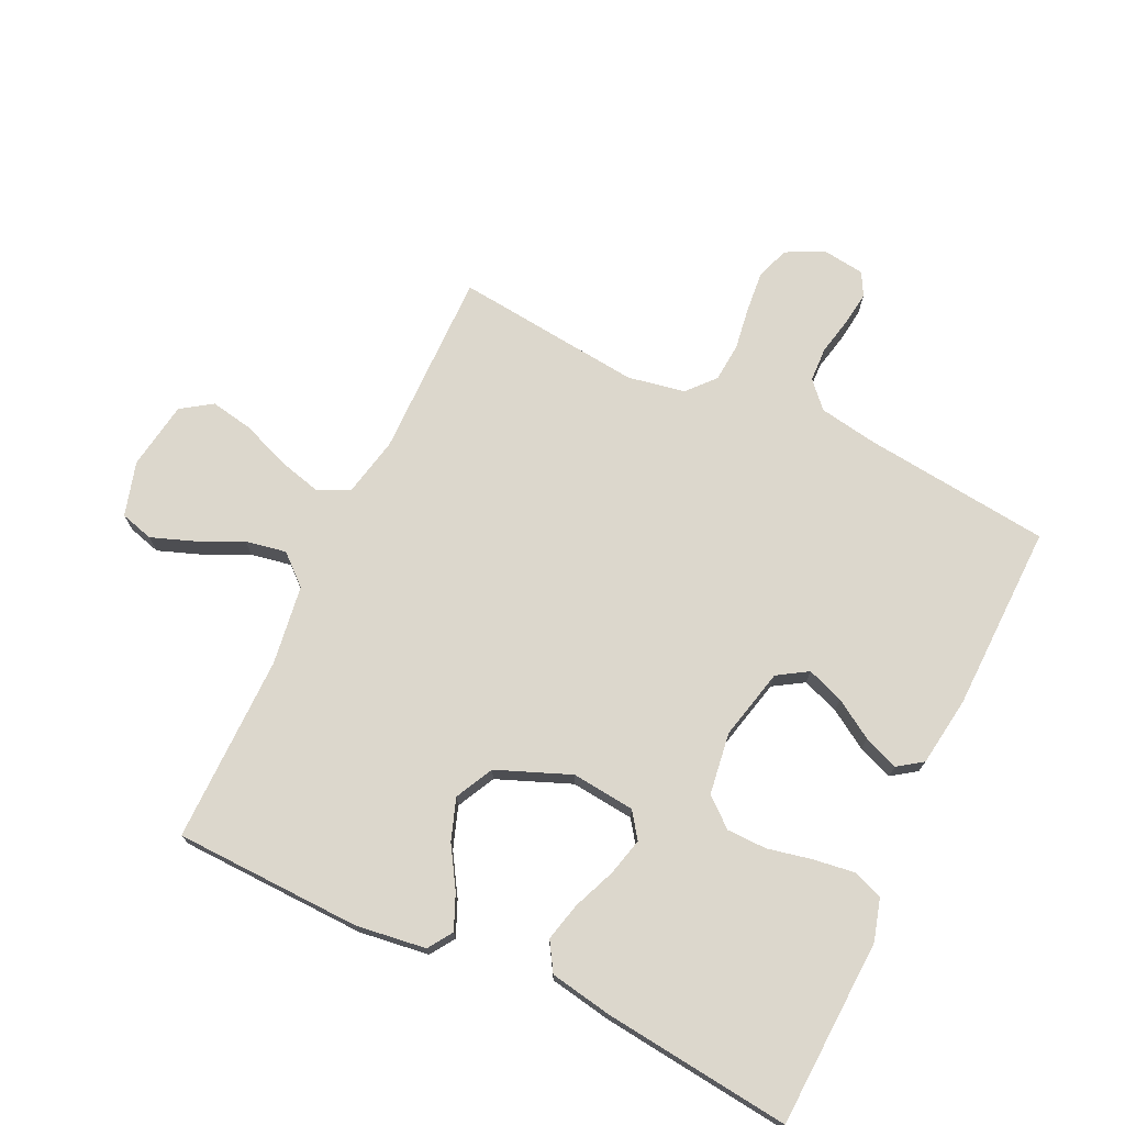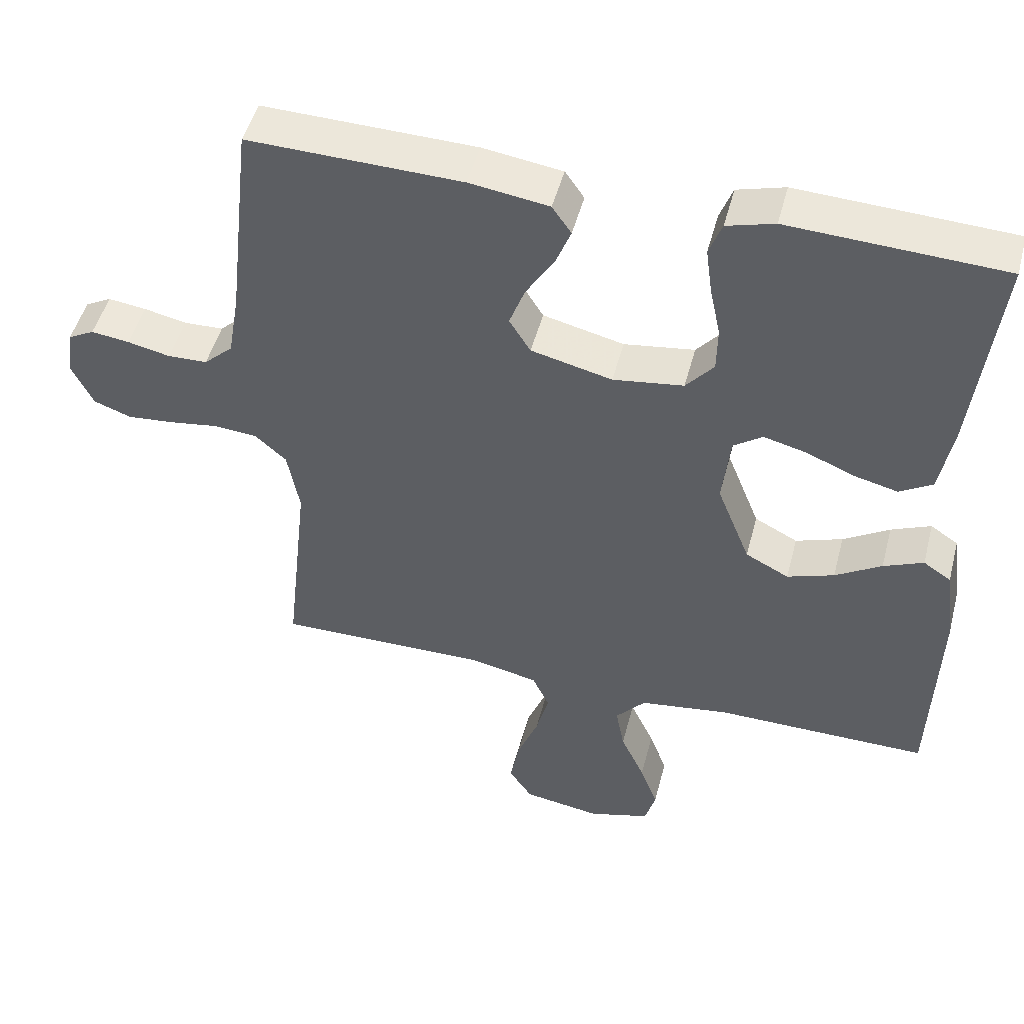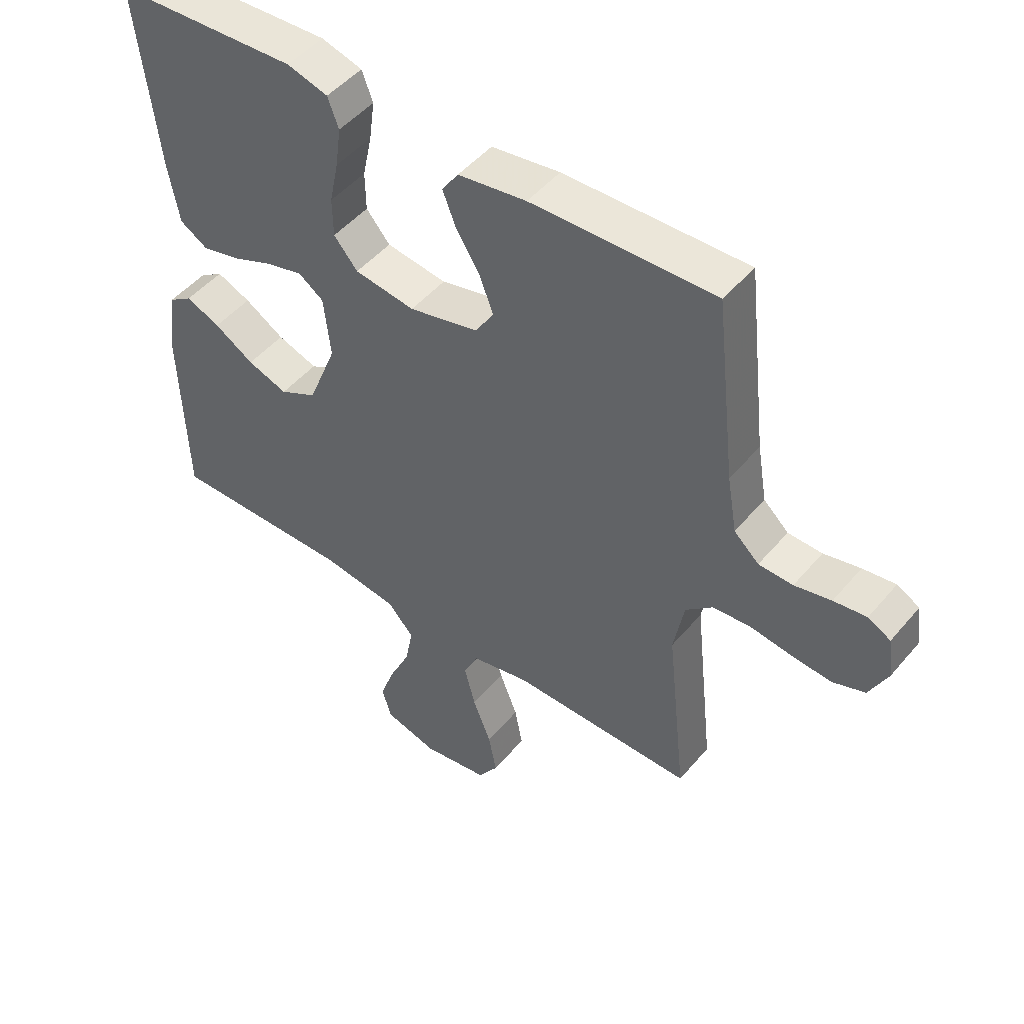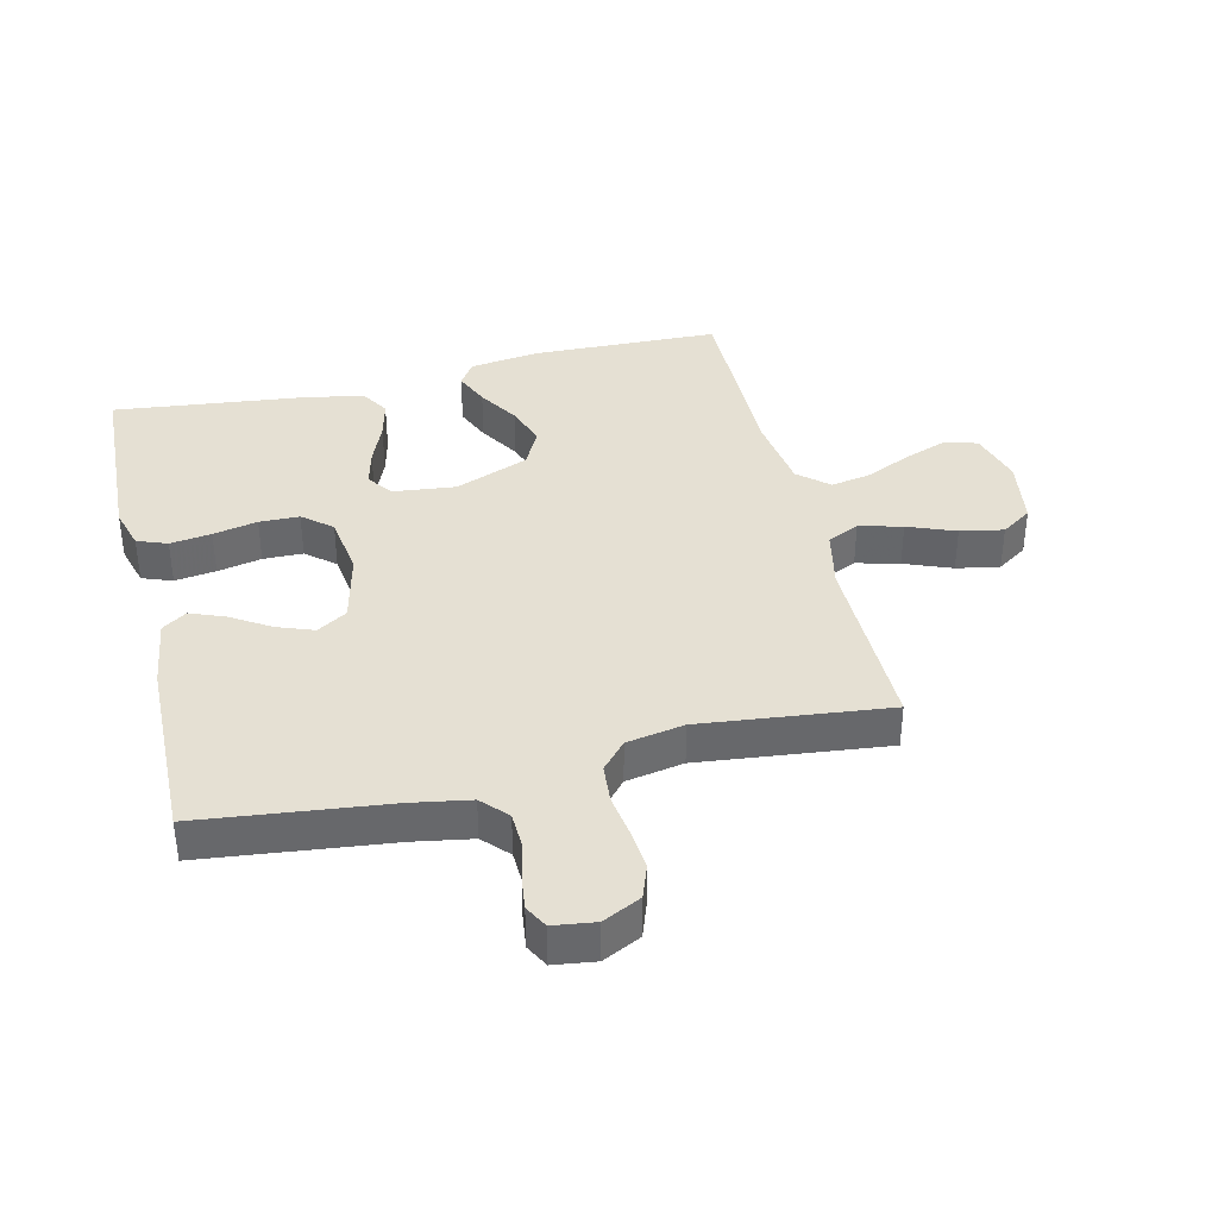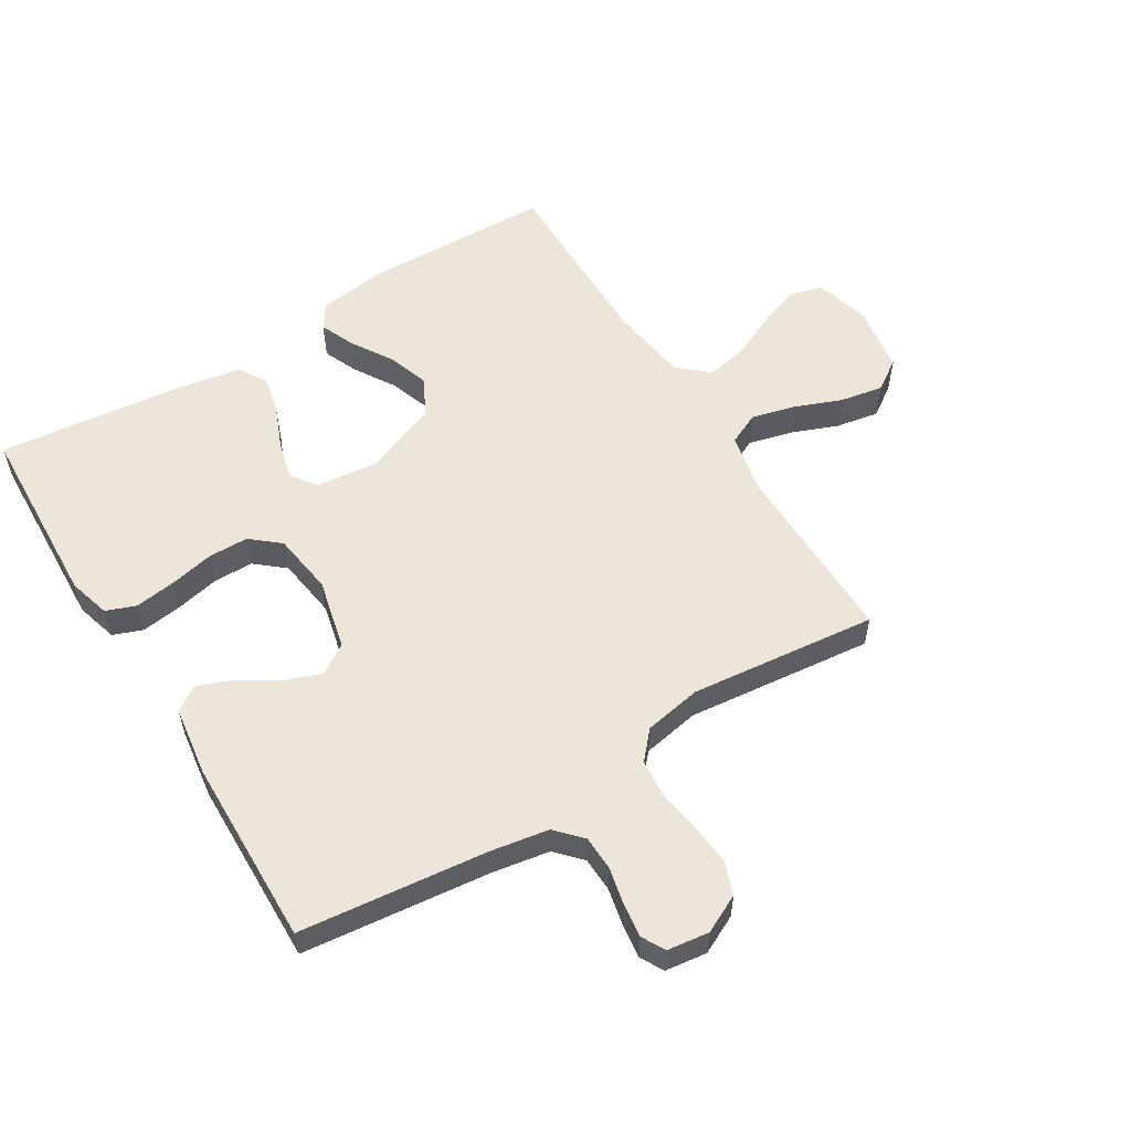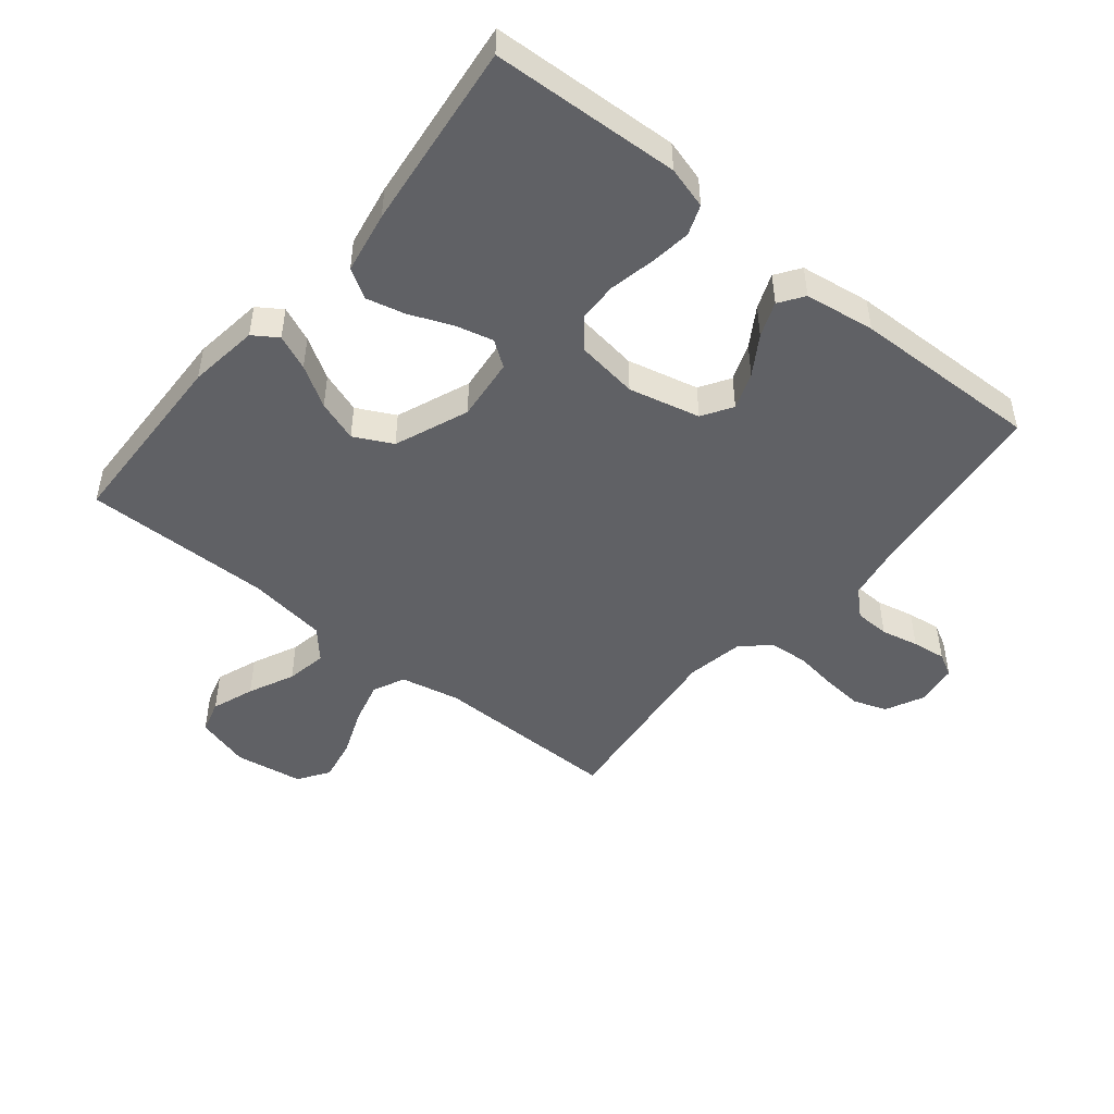
<metadata>
{"format":"obj","ext":"obj","renderer":"f3d","projection":"perspective","resolution":1024,"background":"white","views":[{"elev":72.8,"azim":-64.7,"up":"+Y"},{"elev":48.8,"azim":-165.4,"up":"+Z"},{"elev":48.6,"azim":38.1,"up":"+Z"},{"elev":37.9,"azim":76.6,"up":"+Y"},{"elev":56.1,"azim":58.3,"up":"+Y"},{"elev":-47.8,"azim":-39.2,"up":"+Y"}]}
</metadata>
<code>
v -0.5 0.07 0.5
v -0.2 0.07 0.514
v -0.133 0.07 0.495
v -0.115 0.07 0.447
v -0.124 0.07 0.381
v -0.139 0.07 0.31
v -0.138 0.07 0.246
v -0.099 0.07 0.2
v 0 0.07 0.186
v 0.114 0.07 0.213
v 0.144 0.07 0.261
v 0.122 0.07 0.32
v 0.083 0.07 0.382
v 0.061 0.07 0.438
v 0.088 0.07 0.477
v 0.2 0.07 0.493
v 0.5 0.07 0.5
v 0.534 0.07 0.2
v 0.55 0.07 0.107
v 0.591 0.07 0.069
v 0.647 0.07 0.067
v 0.707 0.07 0.08
v 0.761 0.07 0.087
v 0.798 0.07 0.067
v 0.807 0.07 0
v 0.777 0.07 -0.061
v 0.724 0.07 -0.08
v 0.658 0.07 -0.074
v 0.59 0.07 -0.064
v 0.528 0.07 -0.069
v 0.484 0.07 -0.108
v 0.467 0.07 -0.2
v 0.5 0.07 -0.5
v 0.2 0.07 -0.497
v 0.105 0.07 -0.517
v 0.081 0.07 -0.568
v 0.099 0.07 -0.637
v 0.129 0.07 -0.713
v 0.142 0.07 -0.782
v 0.109 0.07 -0.831
v 0 0.07 -0.848
v -0.087 0.07 -0.823
v -0.102 0.07 -0.77
v -0.077 0.07 -0.702
v -0.043 0.07 -0.629
v -0.031 0.07 -0.564
v -0.073 0.07 -0.516
v -0.2 0.07 -0.498
v -0.5 0.07 -0.5
v -0.509 0.07 -0.2
v -0.494 0.07 -0.088
v -0.455 0.07 -0.062
v -0.399 0.07 -0.086
v -0.334 0.07 -0.126
v -0.268 0.07 -0.149
v -0.207 0.07 -0.118
v -0.16 0.07 0
v -0.171 0.07 0.101
v -0.212 0.07 0.13
v -0.272 0.07 0.115
v -0.34 0.07 0.087
v -0.402 0.07 0.072
v -0.448 0.07 0.1
v -0.466 0.07 0.2
v -0.5 0 0.5
v -0.2 0 0.514
v -0.133 0 0.495
v -0.115 0 0.447
v -0.124 0 0.381
v -0.139 0 0.31
v -0.138 0 0.246
v -0.099 0 0.2
v 0 0 0.186
v 0.114 0 0.213
v 0.144 0 0.261
v 0.122 0 0.32
v 0.083 0 0.382
v 0.061 0 0.438
v 0.088 0 0.477
v 0.2 0 0.493
v 0.5 0 0.5
v 0.534 0 0.2
v 0.55 0 0.107
v 0.591 0 0.069
v 0.647 0 0.067
v 0.707 0 0.08
v 0.761 0 0.087
v 0.798 0 0.067
v 0.807 0 0
v 0.777 0 -0.061
v 0.724 0 -0.08
v 0.658 0 -0.074
v 0.59 0 -0.064
v 0.528 0 -0.069
v 0.484 0 -0.108
v 0.467 0 -0.2
v 0.5 0 -0.5
v 0.2 0 -0.497
v 0.105 0 -0.517
v 0.081 0 -0.568
v 0.099 0 -0.637
v 0.129 0 -0.713
v 0.142 0 -0.782
v 0.109 0 -0.831
v 0 0 -0.848
v -0.087 0 -0.823
v -0.102 0 -0.77
v -0.077 0 -0.702
v -0.043 0 -0.629
v -0.031 0 -0.564
v -0.073 0 -0.516
v -0.2 0 -0.498
v -0.5 0 -0.5
v -0.509 0 -0.2
v -0.494 0 -0.088
v -0.455 0 -0.062
v -0.399 0 -0.086
v -0.334 0 -0.126
v -0.268 0 -0.149
v -0.207 0 -0.118
v -0.16 0 0
v -0.171 0 0.101
v -0.212 0 0.13
v -0.272 0 0.115
v -0.34 0 0.087
v -0.402 0 0.072
v -0.448 0 0.1
v -0.466 0 0.2
f 60 61 62 63
f 59 60 63 64
f 51 52 53 54
f 51 54 55
f 48 49 50 51
f 47 48 51 55
f 46 47 55 56
f 42 43 44 45
f 40 41 42 45
f 40 45 46
f 37 38 39 40
f 36 37 40 46
f 35 36 46 56
f 32 33 34
f 31 32 34 35
f 26 27 28 29
f 24 25 26 29
f 24 29 30
f 21 22 23 24
f 21 24 30
f 20 21 30 31
f 15 16 17 18
f 15 18 19
f 12 13 14 15
f 11 12 15 19
f 10 11 19 20
f 3 4 5 6
f 1 2 3 6
f 59 64 1 6
f 58 59 6 7
f 57 58 7 8
f 31 35 56 57
f 31 57 8 9
f 9 10 20 31
f 127 126 125 124
f 128 127 124 123
f 118 117 116 115
f 119 118 115
f 115 114 113 112
f 119 115 112 111
f 120 119 111 110
f 109 108 107 106
f 109 106 105 104
f 110 109 104
f 104 103 102 101
f 110 104 101 100
f 120 110 100 99
f 98 97 96
f 99 98 96 95
f 93 92 91 90
f 93 90 89 88
f 94 93 88
f 88 87 86 85
f 94 88 85
f 95 94 85 84
f 82 81 80 79
f 83 82 79
f 79 78 77 76
f 83 79 76 75
f 84 83 75 74
f 70 69 68 67
f 70 67 66 65
f 70 65 128 123
f 71 70 123 122
f 72 71 122 121
f 121 120 99 95
f 73 72 121 95
f 95 84 74 73
f 1 65 66 2
f 2 66 67 3
f 3 67 68 4
f 4 68 69 5
f 5 69 70 6
f 6 70 71 7
f 7 71 72 8
f 8 72 73 9
f 9 73 74 10
f 10 74 75 11
f 11 75 76 12
f 12 76 77 13
f 13 77 78 14
f 14 78 79 15
f 15 79 80 16
f 16 80 81 17
f 17 81 82 18
f 18 82 83 19
f 19 83 84 20
f 20 84 85 21
f 21 85 86 22
f 22 86 87 23
f 23 87 88 24
f 24 88 89 25
f 25 89 90 26
f 26 90 91 27
f 27 91 92 28
f 28 92 93 29
f 29 93 94 30
f 30 94 95 31
f 31 95 96 32
f 32 96 97 33
f 33 97 98 34
f 34 98 99 35
f 35 99 100 36
f 36 100 101 37
f 37 101 102 38
f 38 102 103 39
f 39 103 104 40
f 40 104 105 41
f 41 105 106 42
f 42 106 107 43
f 43 107 108 44
f 44 108 109 45
f 45 109 110 46
f 46 110 111 47
f 47 111 112 48
f 48 112 113 49
f 49 113 114 50
f 50 114 115 51
f 51 115 116 52
f 52 116 117 53
f 53 117 118 54
f 54 118 119 55
f 55 119 120 56
f 56 120 121 57
f 57 121 122 58
f 58 122 123 59
f 59 123 124 60
f 60 124 125 61
f 61 125 126 62
f 62 126 127 63
f 63 127 128 64
f 64 128 65 1

</code>
